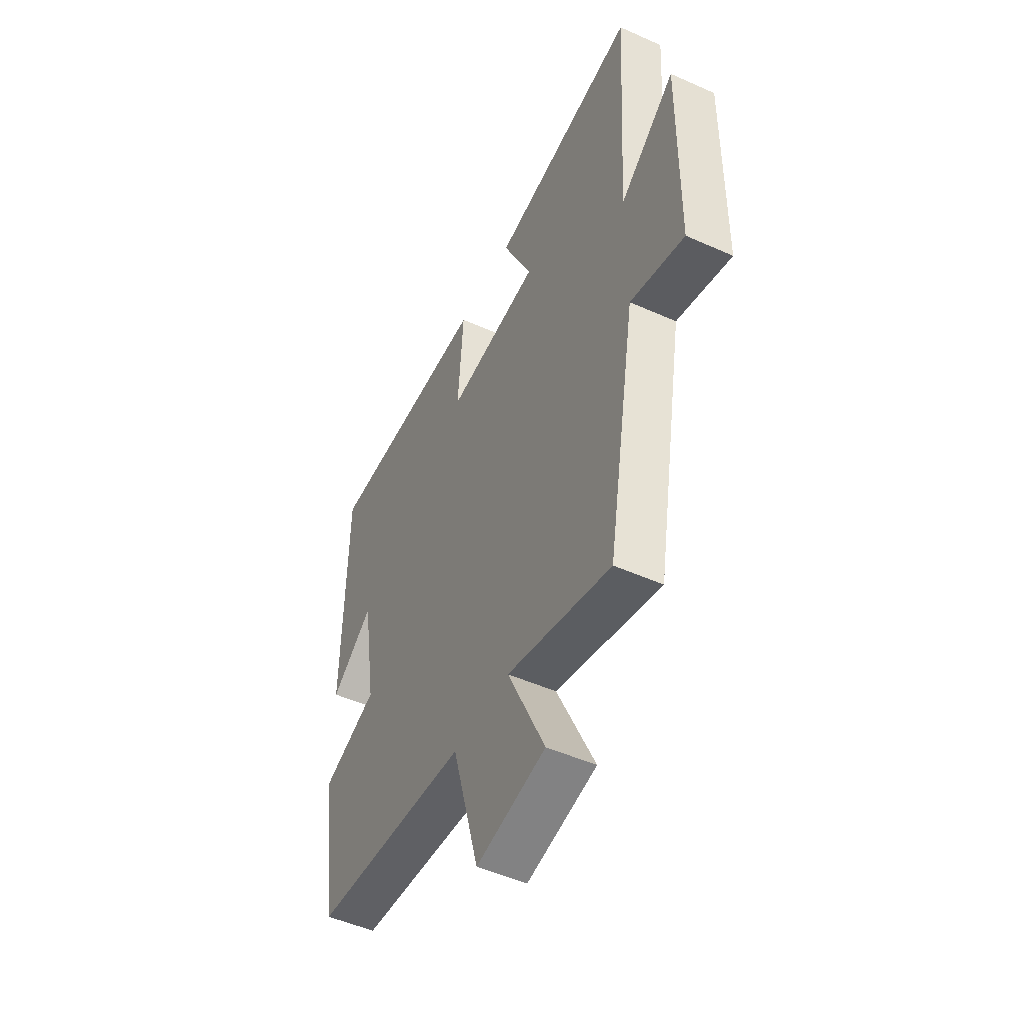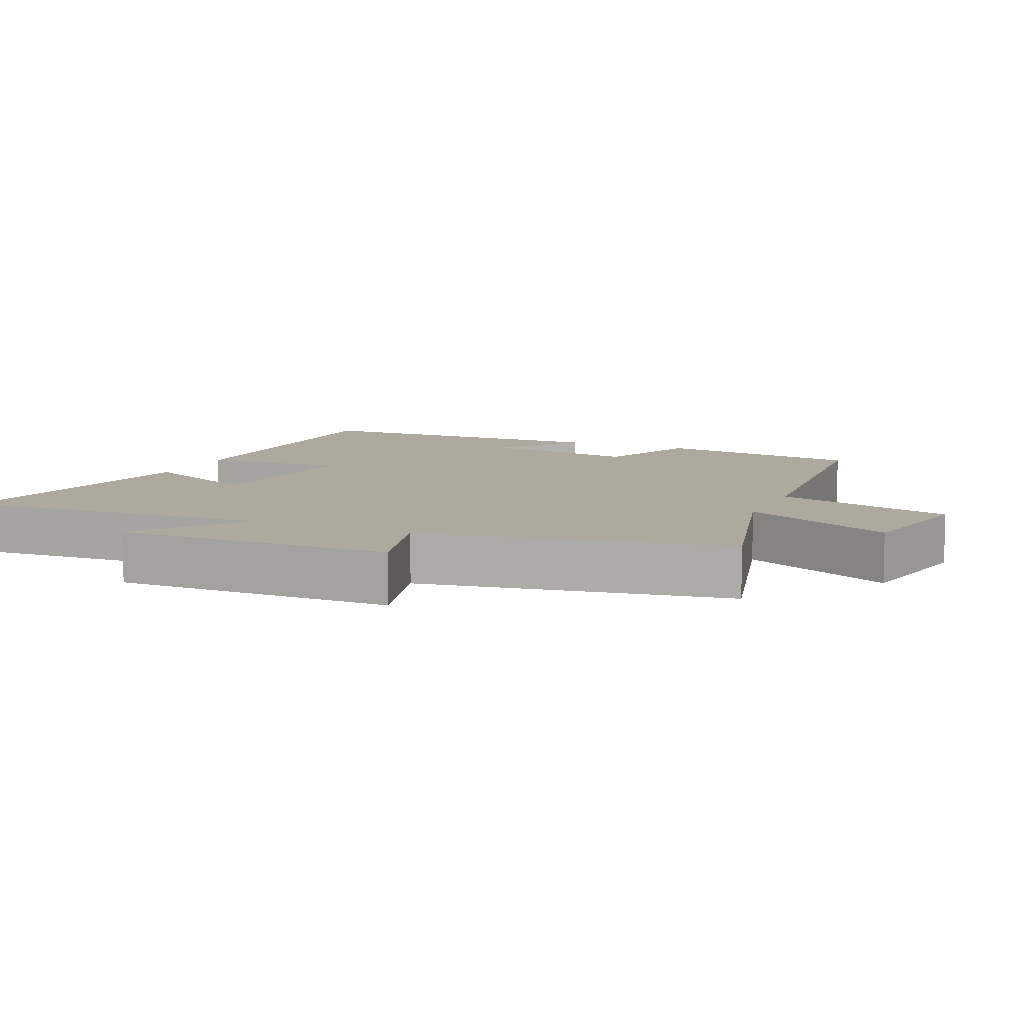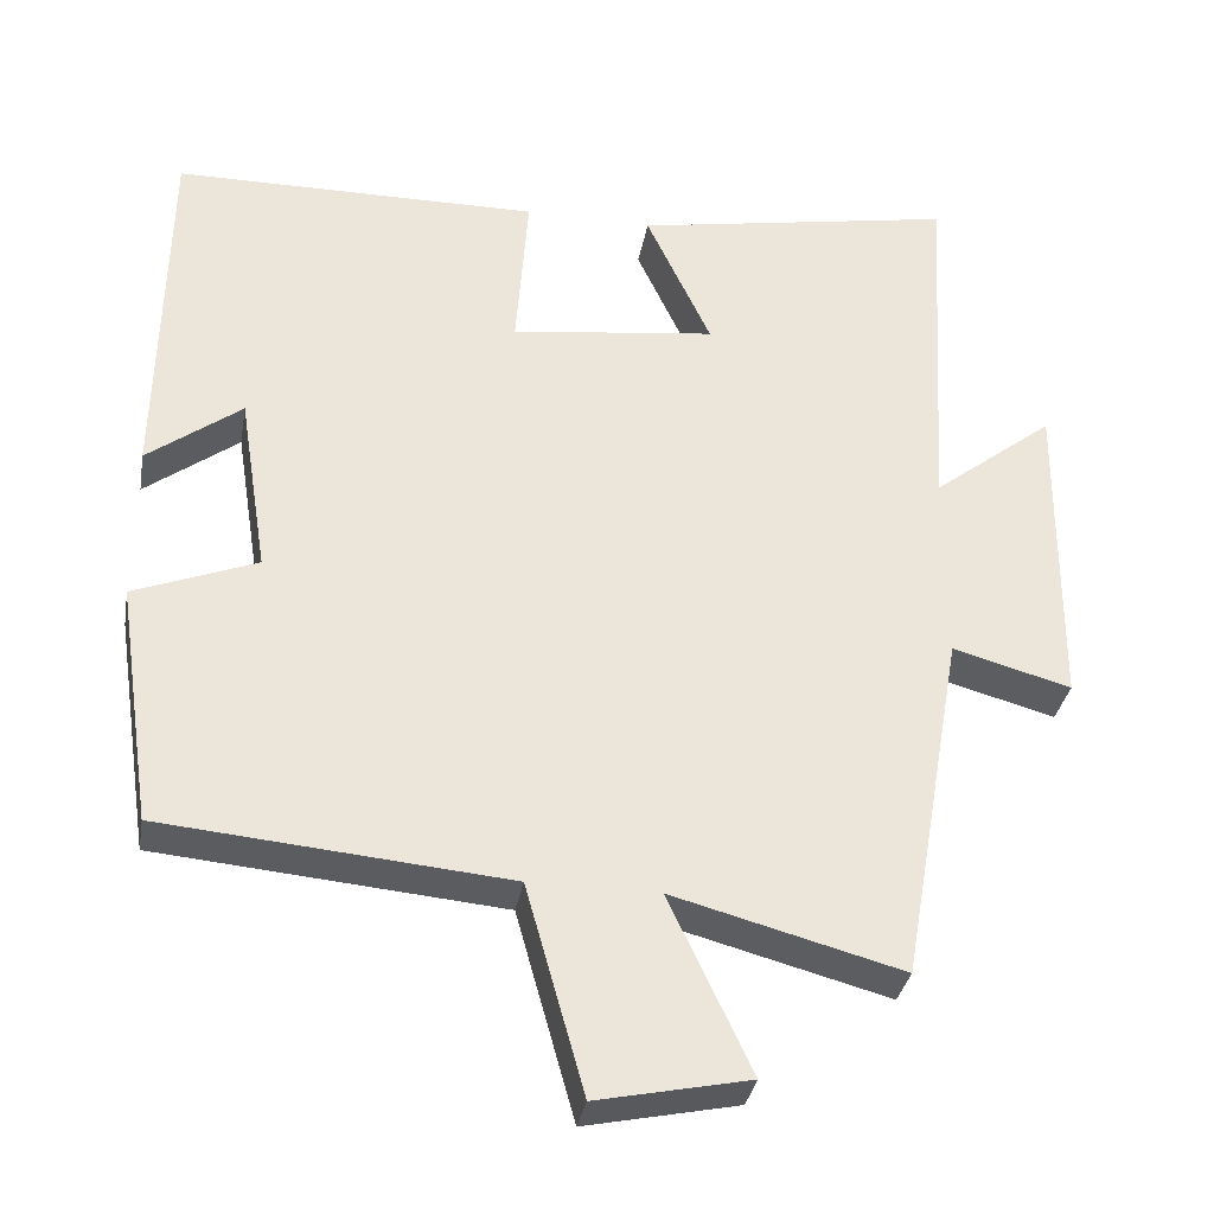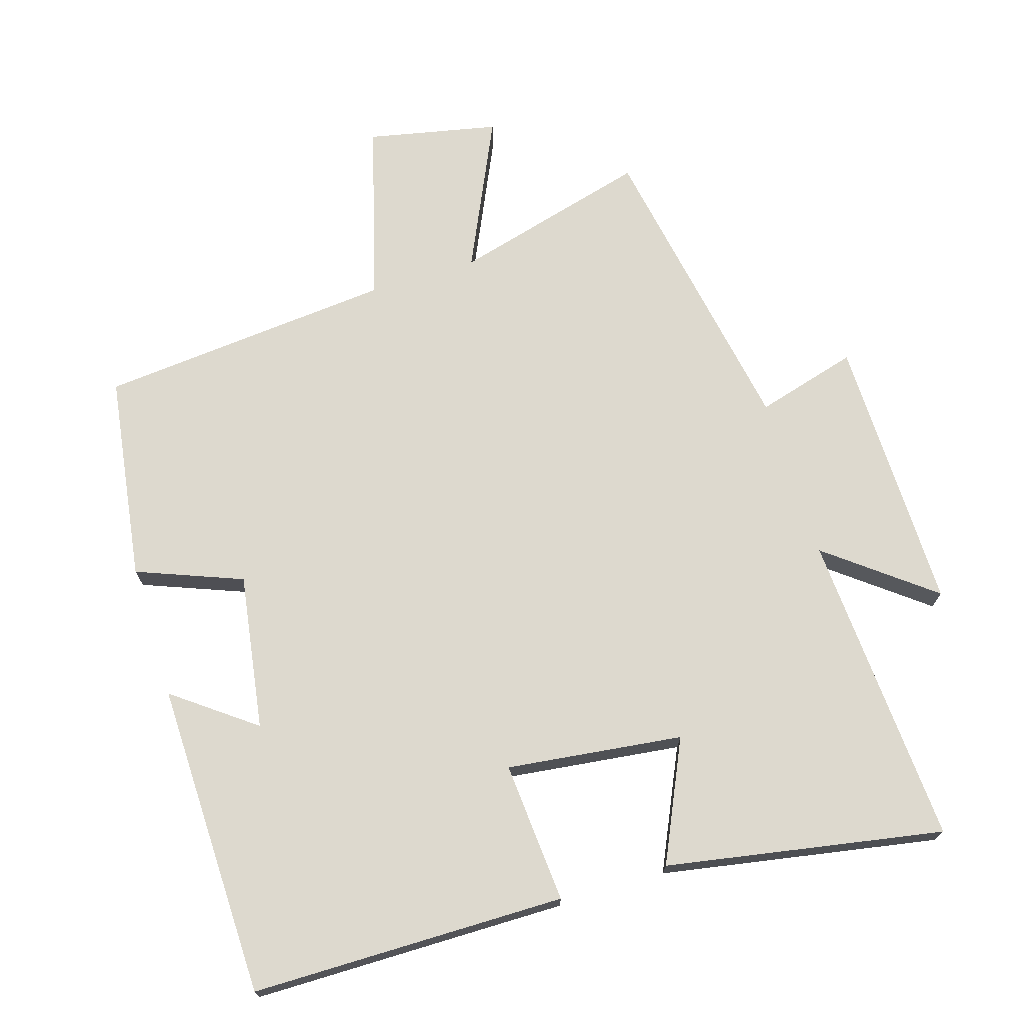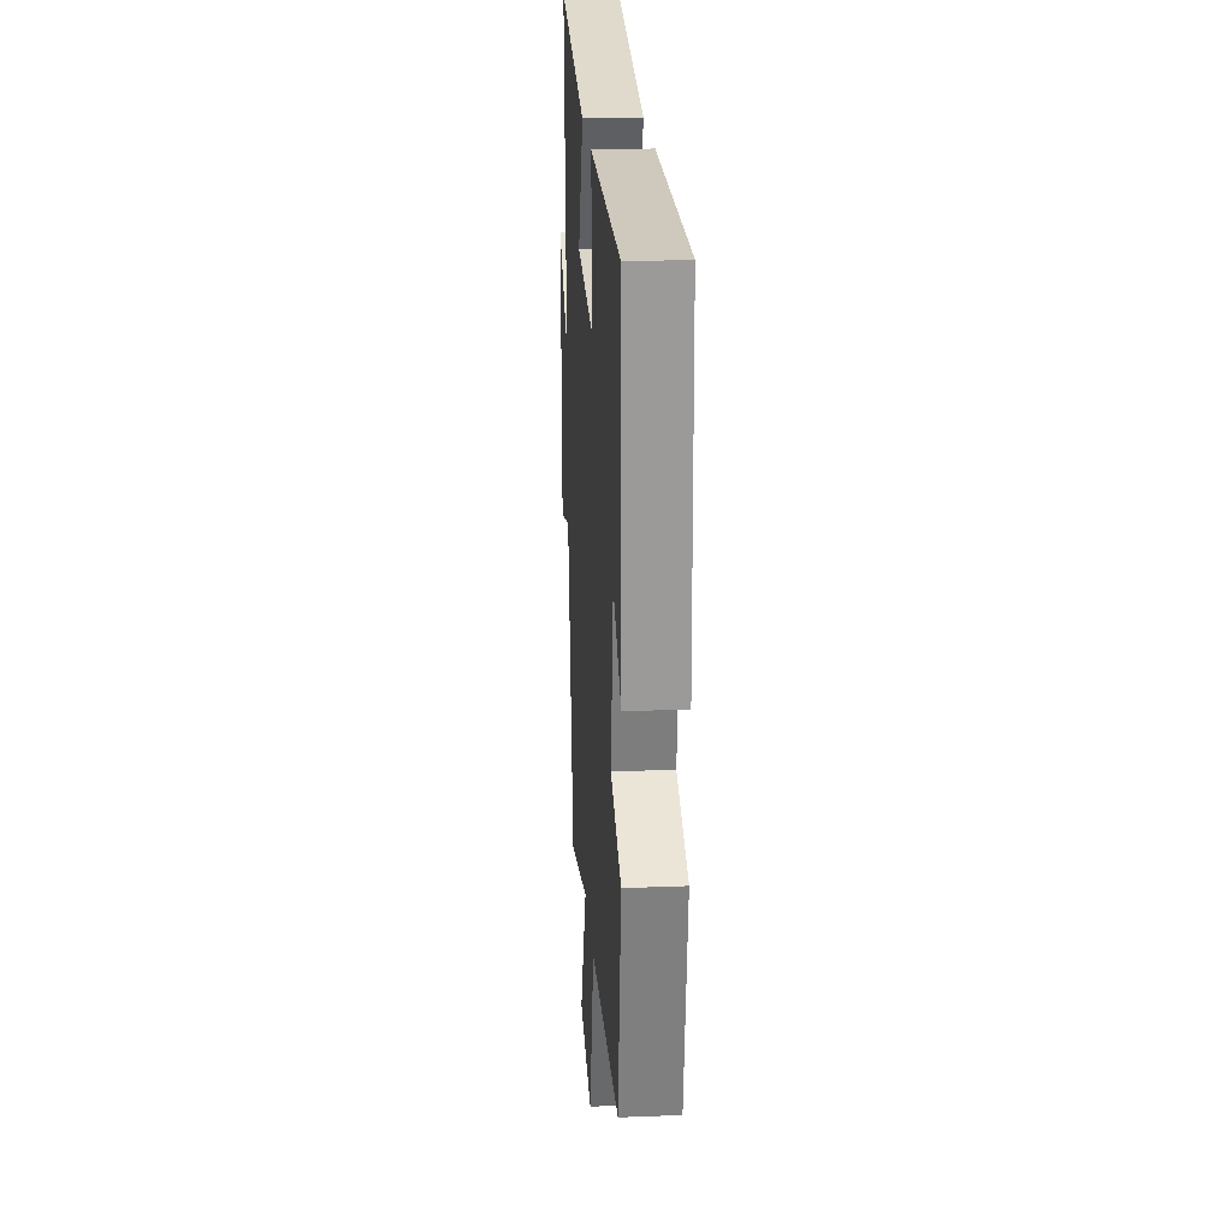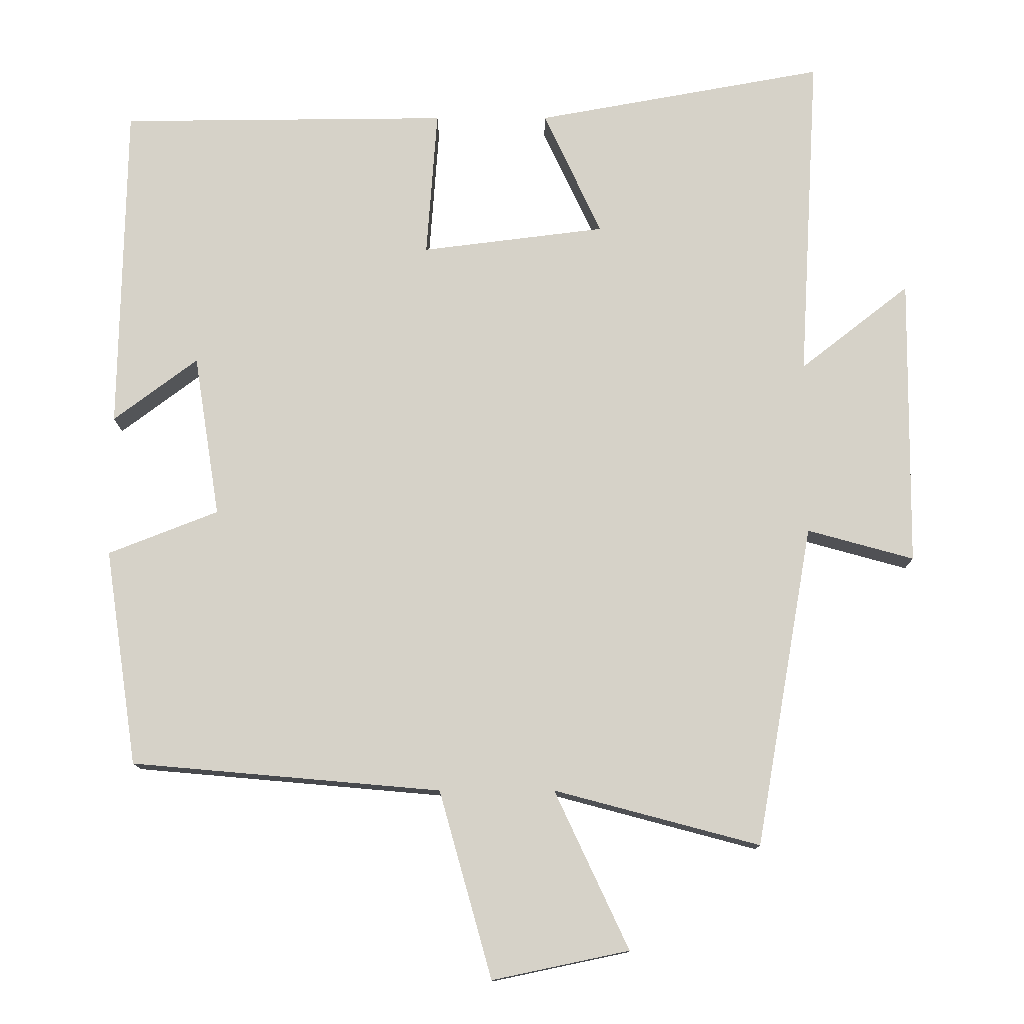
<metadata>
{"format":"obj","ext":"obj","renderer":"f3d","projection":"perspective","resolution":1024,"background":"white","views":[{"elev":-49.7,"azim":63.7,"up":"+Z"},{"elev":9.0,"azim":113.8,"up":"+Y"},{"elev":-33.7,"azim":-9.9,"up":"+Z"},{"elev":71.7,"azim":-17.3,"up":"+Y"},{"elev":22.0,"azim":-94.0,"up":"+Z"},{"elev":-12.6,"azim":0.2,"up":"+Z"}]}
</metadata>
<code>
v 0.527 0.07 0.573
v 0.5 0.07 0.115
v 0.652 0.07 0.234
v 0.648 0.07 -0.17
v 0.5 0.07 -0.129
v 0.421 0.07 -0.576
v 0.135 0.07 -0.5
v 0.238 0.07 -0.72
v 0.048 0.07 -0.76
v -0.025 0.07 -0.5
v -0.455 0.07 -0.462
v -0.5 0.07 -0.161
v -0.347 0.07 -0.101
v -0.383 0.07 0.125
v -0.5 0.07 0.037
v -0.492 0.07 0.496
v -0.035 0.07 0.5
v -0.05 0.07 0.294
v 0.206 0.07 0.326
v 0.125 0.07 0.5
v 0.527 0 0.573
v 0.5 0 0.115
v 0.652 0 0.234
v 0.648 0 -0.17
v 0.5 0 -0.129
v 0.421 0 -0.576
v 0.135 0 -0.5
v 0.238 0 -0.72
v 0.048 0 -0.76
v -0.025 0 -0.5
v -0.455 0 -0.462
v -0.5 0 -0.161
v -0.347 0 -0.101
v -0.383 0 0.125
v -0.5 0 0.037
v -0.492 0 0.496
v -0.035 0 0.5
v -0.05 0 0.294
v 0.206 0 0.326
v 0.125 0 0.5
f 19 20 1 2
f 18 19 2
f 16 17 18
f 14 15 16
f 14 16 18
f 13 14 18 2
f 12 13 2
f 11 12 2
f 10 11 2
f 7 8 9 10
f 5 6 7
f 10 2 3
f 7 10 3
f 5 7 3
f 3 4 5
f 22 21 40 39
f 22 39 38
f 38 37 36
f 36 35 34
f 38 36 34
f 22 38 34 33
f 22 33 32
f 22 32 31
f 22 31 30
f 30 29 28 27
f 27 26 25
f 23 22 30
f 23 30 27
f 23 27 25
f 25 24 23
f 1 21 22 2
f 2 22 23 3
f 3 23 24 4
f 4 24 25 5
f 5 25 26 6
f 6 26 27 7
f 7 27 28 8
f 8 28 29 9
f 9 29 30 10
f 10 30 31 11
f 11 31 32 12
f 12 32 33 13
f 13 33 34 14
f 14 34 35 15
f 15 35 36 16
f 16 36 37 17
f 17 37 38 18
f 18 38 39 19
f 19 39 40 20
f 20 40 21 1

</code>
